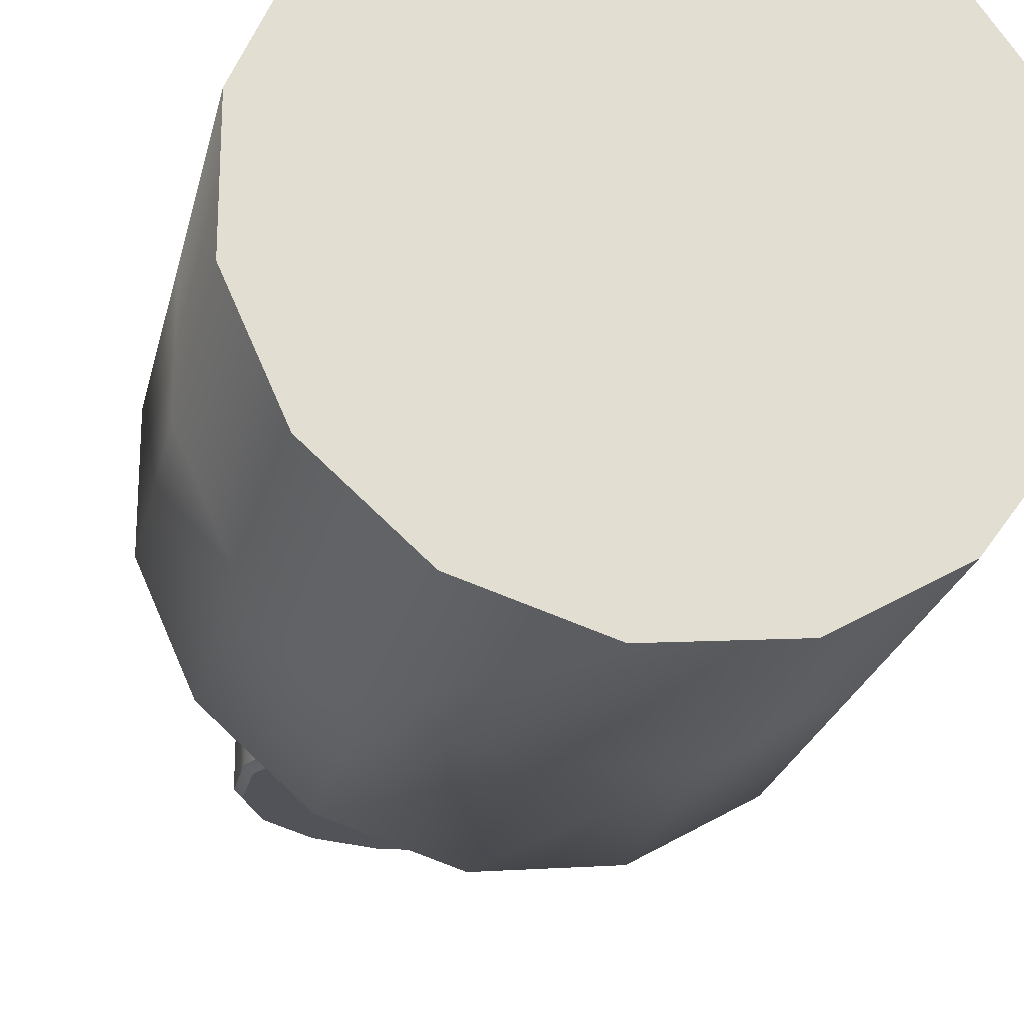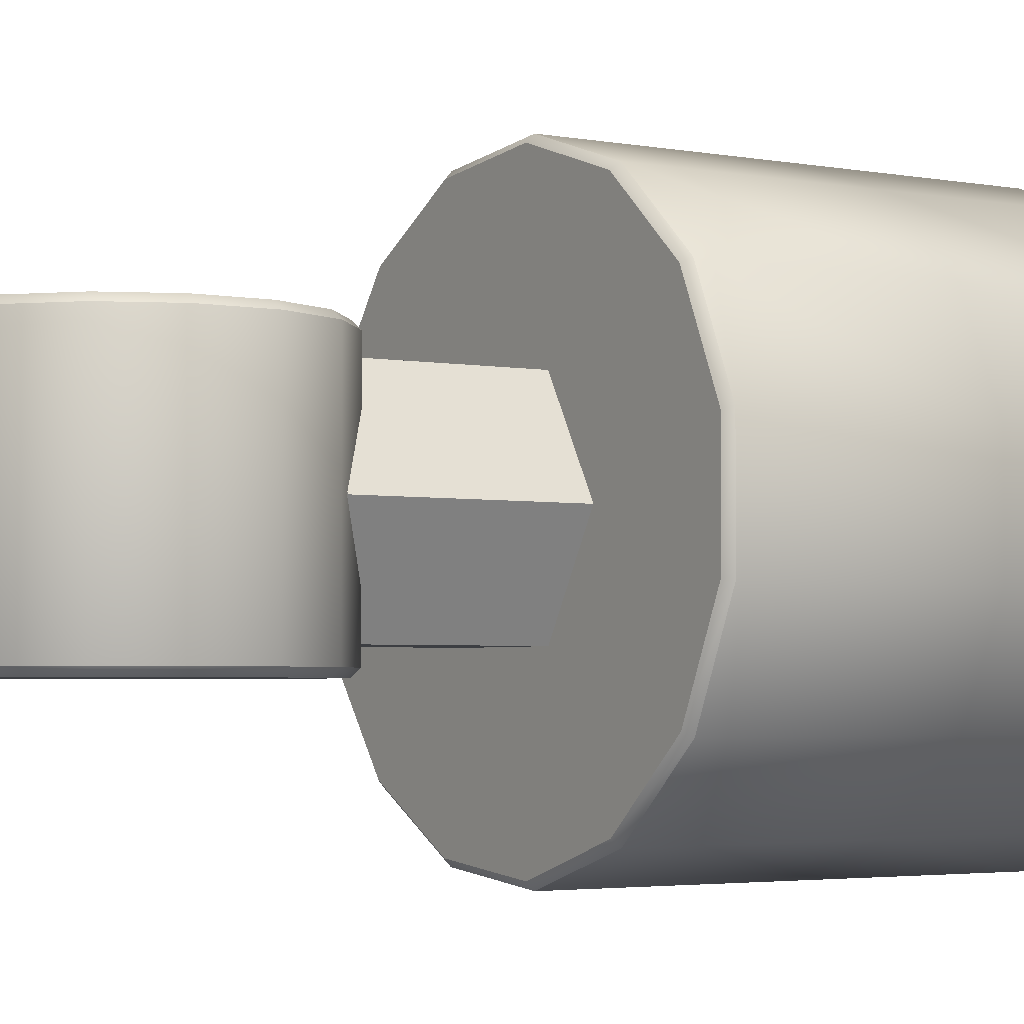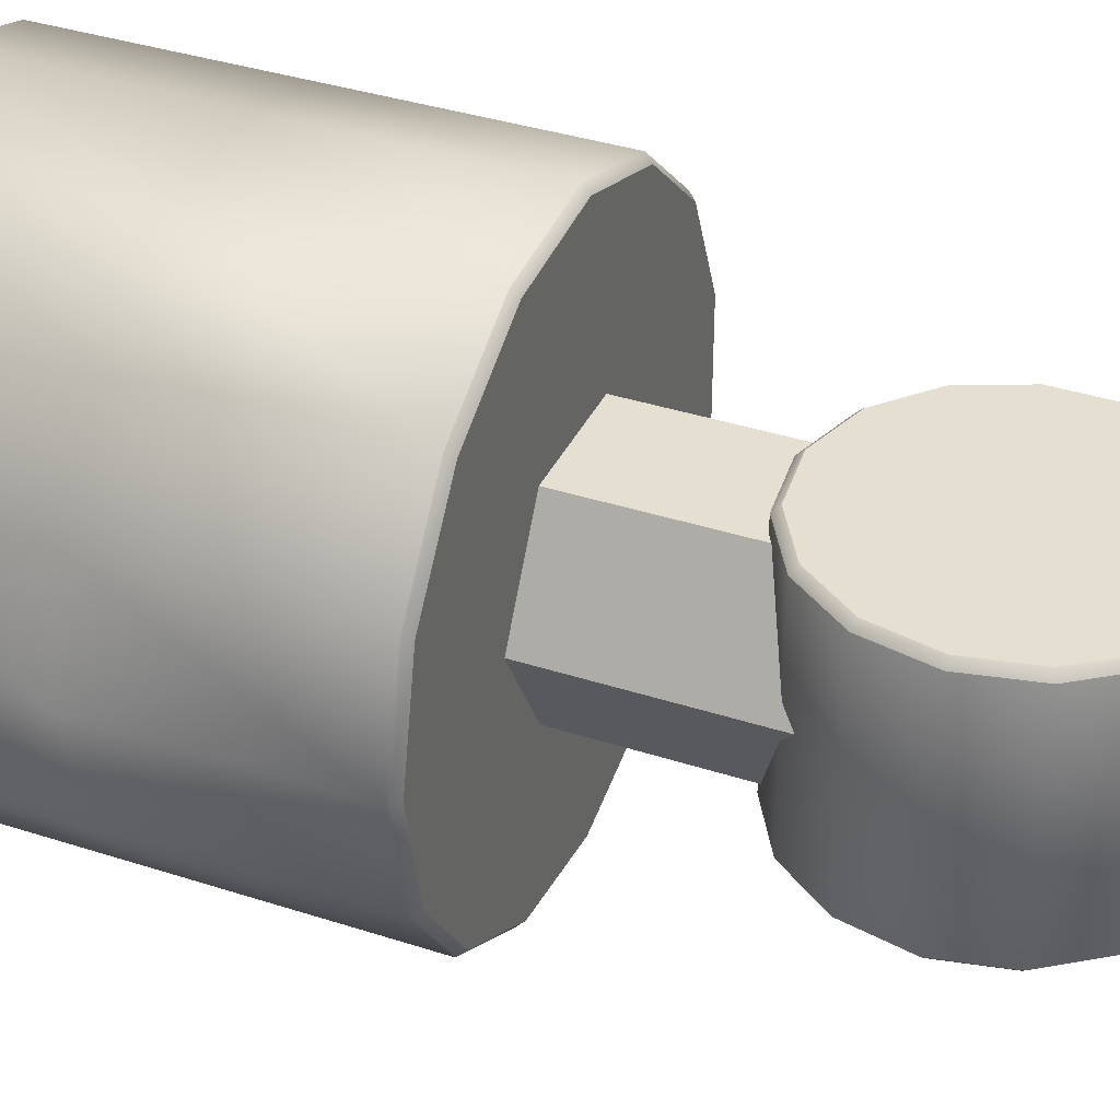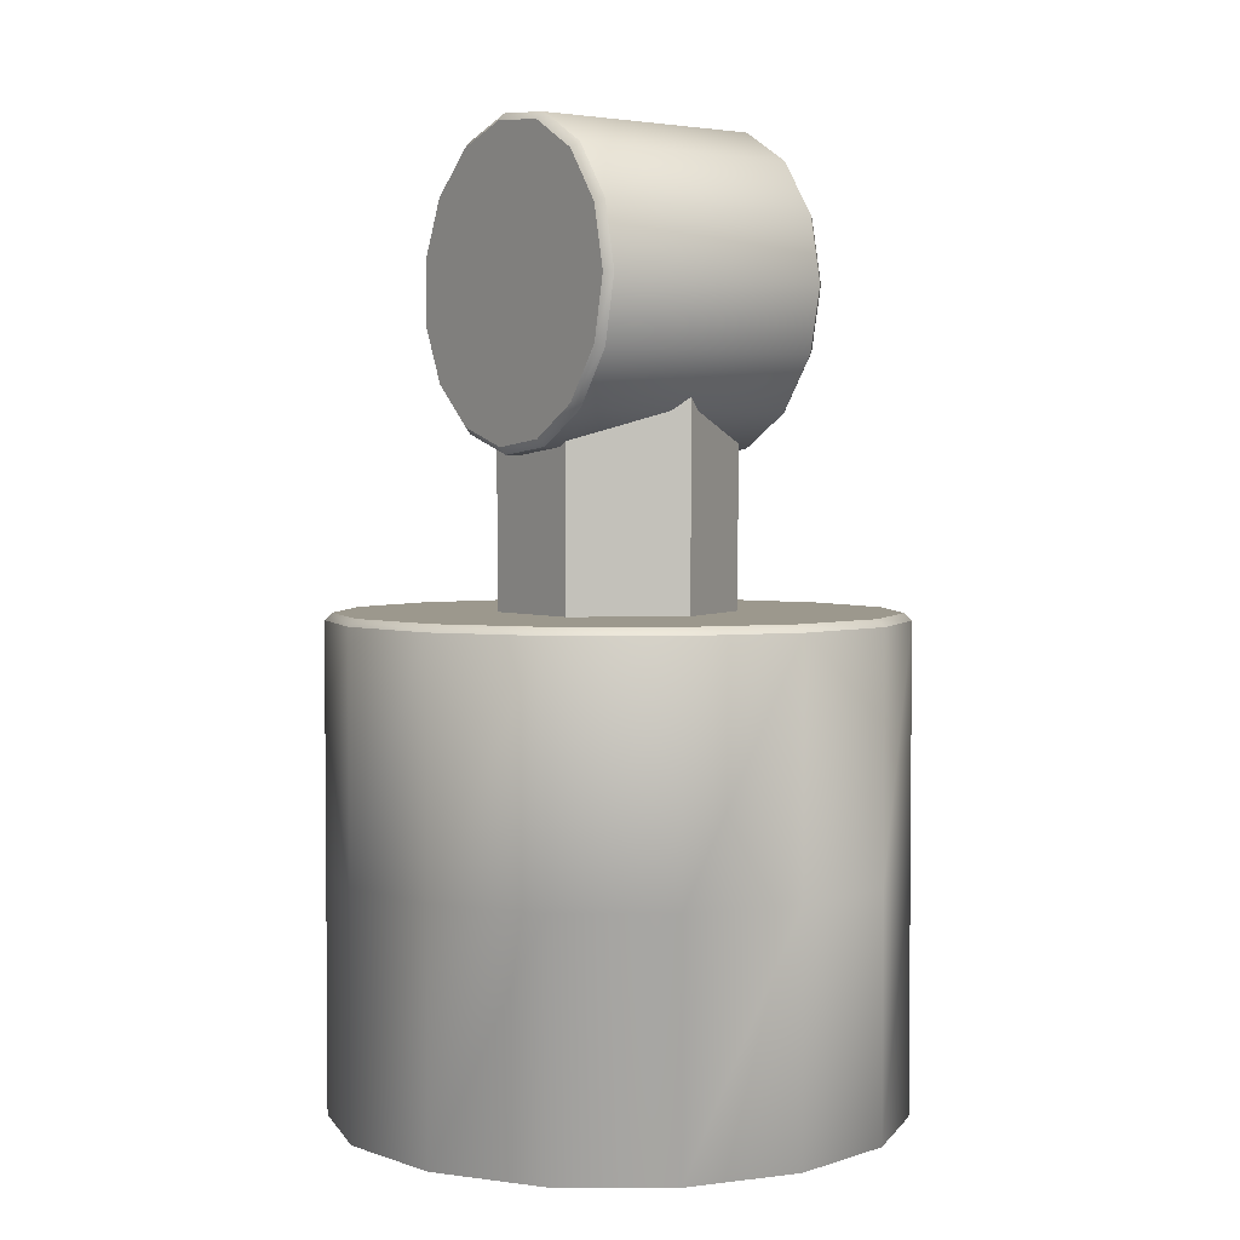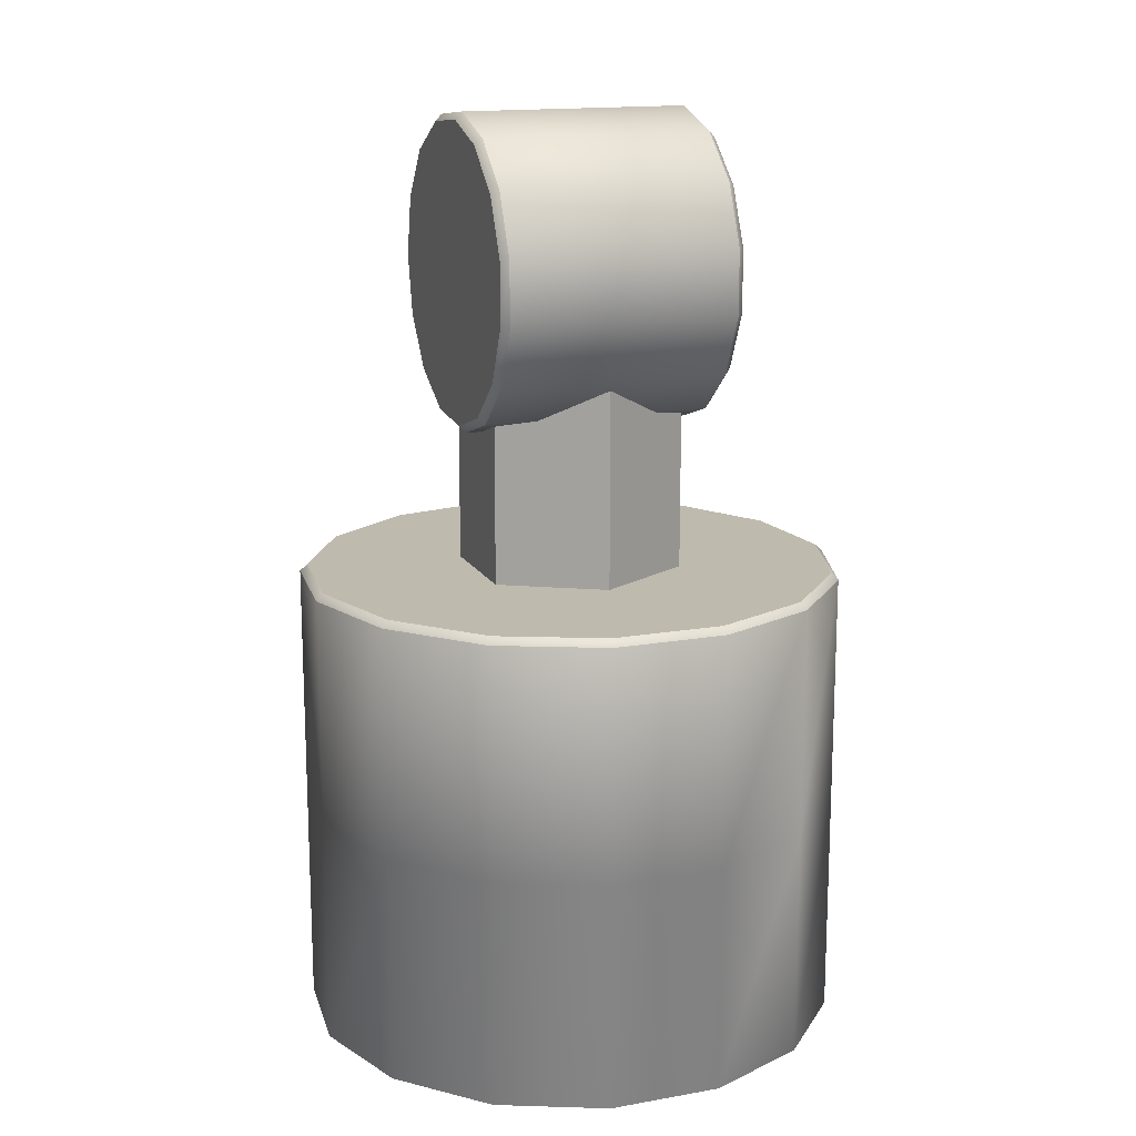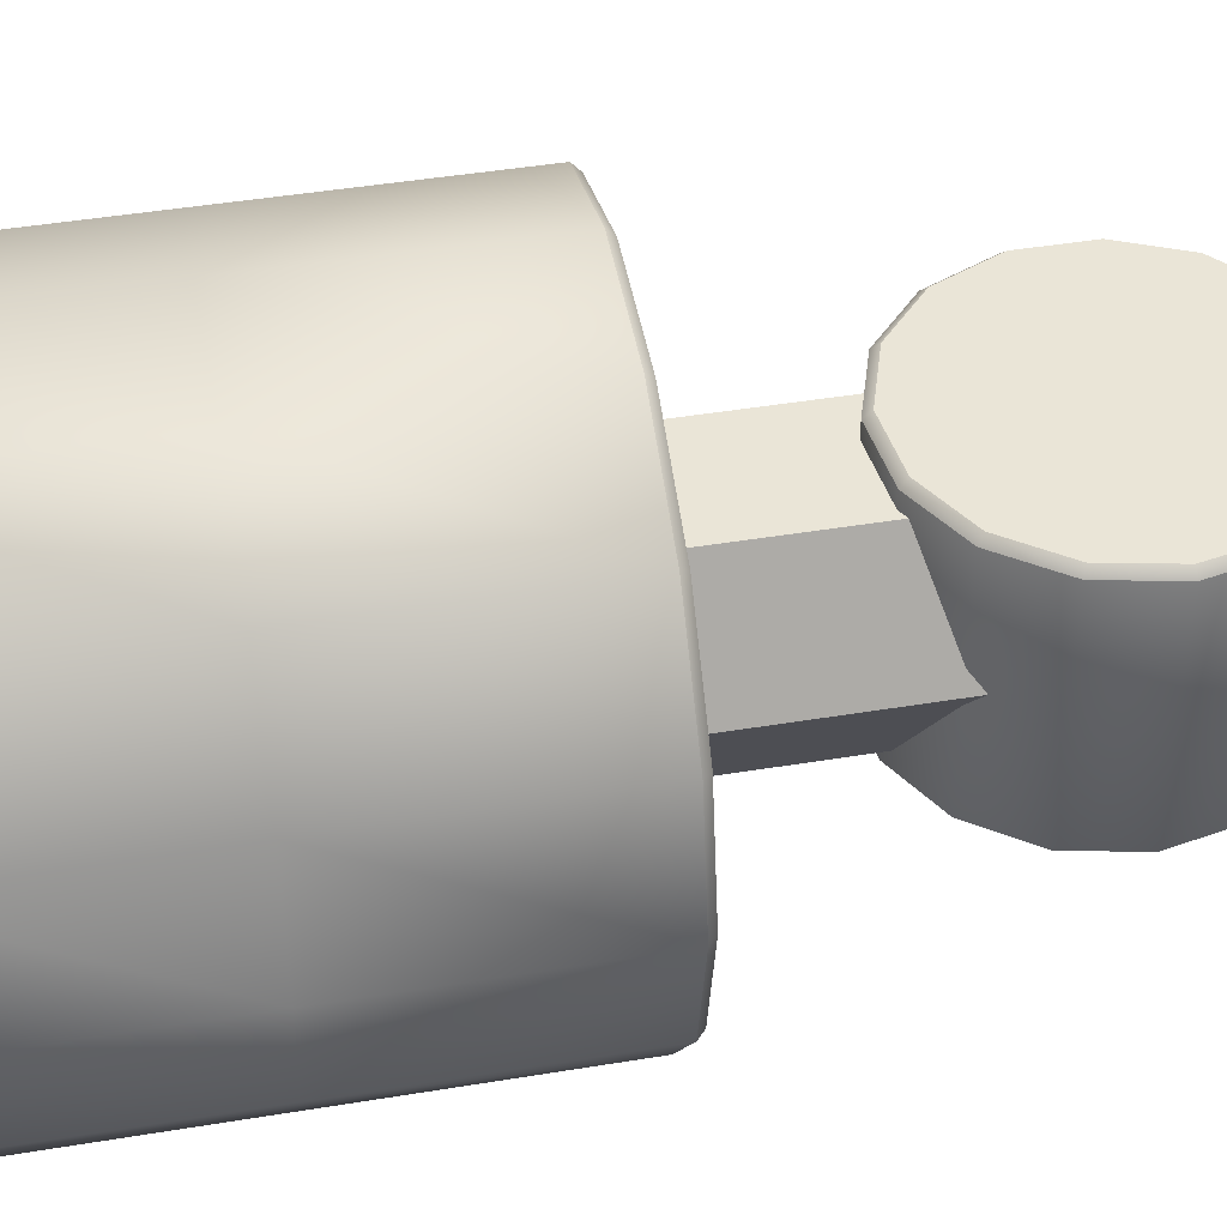
<metadata>
{"format":"obj","ext":"obj","renderer":"f3d","projection":"perspective","resolution":1024,"background":"white","views":[{"elev":-22.7,"azim":-11.9,"up":"+Z"},{"elev":-3.2,"azim":-123.0,"up":"+Z"},{"elev":36.8,"azim":112.9,"up":"+Z"},{"elev":3.1,"azim":54.7,"up":"+Y"},{"elev":15.6,"azim":-110.4,"up":"+Y"},{"elev":44.2,"azim":79.0,"up":"+Z"}]}
</metadata>
<code>
o Base
v 0.000391 5.531 -0.8677
v 0.000391 5.531 0.8676
v 1.02 5.985 -0.8177
v 0.9732 5.964 -0.8677
v 0.7472 6.36 -0.8177
v 0.713 6.322 -0.8677
v 0.3453 6.592 -0.8177
v 0.3295 6.544 -0.8677
v -0.1163 6.641 -0.8177
v -0.1109 6.59 -0.8677
v -0.5576 6.497 -0.8177
v -0.5321 6.453 -0.8677
v -0.9025 6.187 -0.8177
v -0.8611 6.157 -0.8677
v -1.091 5.763 -0.8177
v -1.041 5.752 -0.8677
v -1.091 5.299 -0.8177
v -1.041 5.309 -0.8677
v -0.9025 4.875 -0.8177
v -0.8611 4.905 -0.8677
v -0.5576 4.564 -0.8177
v -0.5321 4.608 -0.8677
v -0.1163 4.421 -0.8177
v -0.1109 4.472 -0.8677
v 0.3453 4.469 -0.8177
v 0.3295 4.518 -0.8677
v 0.7472 4.701 -0.8177
v 0.713 4.739 -0.8677
v 1.02 5.077 -0.8177
v 0.9732 5.098 -0.8677
v 1.116 5.531 -0.8177
v 1.065 5.531 -0.8677
v 1.02 5.985 0.8176
v 0.9732 5.964 0.8676
v 0.7472 6.36 0.8176
v 0.713 6.322 0.8676
v 0.3453 6.592 0.8176
v 0.3295 6.544 0.8676
v -0.1163 6.641 0.8176
v -0.1109 6.59 0.8676
v -0.5576 6.497 0.8176
v -0.5321 6.453 0.8676
v -0.9025 6.187 0.8176
v -0.8611 6.157 0.8676
v -1.091 5.763 0.8176
v -1.041 5.752 0.8676
v -1.091 5.299 0.8176
v -1.041 5.309 0.8676
v -0.9025 4.875 0.8176
v -0.8611 4.905 0.8676
v -0.5576 4.564 0.8176
v -0.5321 4.608 0.8676
v -0.1163 4.421 0.8176
v -0.1109 4.472 0.8676
v 0.3453 4.469 0.8176
v 0.3295 4.518 0.8676
v 0.7472 4.701 0.8176
v 0.713 4.739 0.8676
v 1.02 5.077 0.8176
v 0.9732 5.098 0.8676
v 1.116 5.531 0.8176
v 1.065 5.531 0.8676
v 0.4056 3.376 -0.7026
v -0.4056 3.376 -0.7026
v -0.8112 3.376 -2.8e-05
v -0.4056 3.376 0.7025
v 0.4056 3.376 0.7025
v 0.8113 3.376 -2.8e-05
v 0.4056 4.786 -0.7026
v -0.4056 4.786 -0.7026
v -0.8112 4.786 -2.8e-05
v -0.4056 4.786 0.7025
v 0.4056 4.786 0.7025
v 0.8113 4.786 -2.8e-05
v 9e-06 3.376 -2.8e-05
v 9e-06 4.786 -2.8e-05
v 0.4056 3.376 -0.7026
v -0.4056 3.376 -0.7026
v -0.8112 3.376 -2.8e-05
v -0.4056 3.376 0.7025
v 0.4056 3.376 0.7025
v 0.8113 3.376 -2.8e-05
v 1.792 1.662 -0.7977
v 1.312 1.662 -1.458
v 0.6061 1.662 -1.865
v -0.205 1.662 -1.951
v -0.9806 1.662 -1.699
v -1.587 1.662 -1.153
v -1.918 1.662 -0.4078
v -1.918 1.662 0.4077
v -1.587 1.662 1.153
v -0.9806 1.662 1.698
v -0.205 1.662 1.95
v 0.6061 1.662 1.865
v 1.312 1.662 1.457
v 1.792 1.662 0.7977
v 1.961 1.662 -2.8e-05
v 9e-06 3.378 -2.8e-05
v 1.792 3.328 -0.7977
v 1.745 3.378 -0.7769
v 1.312 3.328 -1.458
v 1.278 3.378 -1.42
v 0.6061 3.328 -1.865
v 0.5903 3.378 -1.817
v -0.205 3.328 -1.951
v -0.1997 3.378 -1.9
v -0.9806 3.328 -1.699
v -0.9551 3.378 -1.654
v -1.587 3.328 -1.153
v -1.545 3.378 -1.123
v -1.918 3.328 -0.4078
v -1.868 3.378 -0.3972
v -1.918 3.328 0.4077
v -1.868 3.378 0.3971
v -1.587 3.328 1.153
v -1.545 3.378 1.123
v -0.9806 3.328 1.698
v -0.9551 3.378 1.654
v -0.205 3.328 1.95
v -0.1997 3.378 1.9
v 0.6061 3.328 1.865
v 0.5903 3.378 1.817
v 1.312 3.328 1.457
v 1.278 3.378 1.419
v 1.792 3.328 0.7977
v 1.745 3.378 0.7769
v 1.961 3.328 -2.8e-05
v 1.91 3.378 -2.8e-05
v 0.6061 1.662 1.865
v 1.792 1.4e-05 -0.7977
v 1.312 1.4e-05 -1.458
v 0.6061 1.4e-05 -1.865
v -0.205 1.4e-05 -1.951
v -0.9806 1.4e-05 -1.699
v -1.587 1.4e-05 -1.153
v -1.918 1.4e-05 -0.4078
v -1.918 1.4e-05 0.4077
v -1.587 1.4e-05 1.153
v -0.9806 1.4e-05 1.698
v -0.205 1.4e-05 1.95
v 0.6061 1.4e-05 1.865
v 1.312 1.4e-05 1.457
v 1.792 1.4e-05 0.7977
v 1.961 1.4e-05 -2.8e-05
v 9e-06 1.4e-05 -2.8e-05
f 3 4 6 5
f 4 3 31 32
f 5 6 8 7
f 7 8 10 9
f 9 10 12 11
f 11 12 14 13
f 13 14 16 15
f 15 16 18 17
f 17 18 20 19
f 19 20 22 21
f 21 22 24 23
f 23 24 26 25
f 25 26 28 27
f 27 28 30 29
f 29 30 32 31
f 33 34 62 61
f 34 33 35 36
f 36 35 37 38
f 38 37 39 40
f 40 39 41 42
f 42 41 43 44
f 44 43 45 46
f 46 45 47 48
f 48 47 49 50
f 50 49 51 52
f 52 51 53 54
f 54 53 55 56
f 56 55 57 58
f 58 57 59 60
f 60 59 61 62
f 3 5 35 33
f 5 7 37 35
f 7 9 39 37
f 9 11 41 39
f 11 13 43 41
f 13 15 45 43
f 15 17 47 45
f 17 19 49 47
f 19 21 51 49
f 21 23 53 51
f 23 25 55 53
f 25 27 57 55
f 27 29 59 57
f 29 31 61 59
f 31 3 33 61
f 6 4 1
f 8 6 1
f 10 8 1
f 12 10 1
f 14 12 1
f 16 14 1
f 18 16 1
f 20 18 1
f 22 20 1
f 24 22 1
f 26 24 1
f 28 26 1
f 30 28 1
f 32 30 1
f 4 32 1
f 34 36 2
f 36 38 2
f 38 40 2
f 40 42 2
f 42 44 2
f 44 46 2
f 46 48 2
f 48 50 2
f 50 52 2
f 52 54 2
f 54 56 2
f 56 58 2
f 58 60 2
f 60 62 2
f 62 34 2
f 63 64 70 69
f 64 65 71 70
f 65 66 72 71
f 66 67 73 72
f 67 68 74 73
f 68 63 69 74
f 64 63 75
f 65 64 75
f 66 65 75
f 67 66 75
f 68 67 75
f 63 68 75
f 69 70 76
f 70 71 76
f 71 72 76
f 72 73 76
f 73 74 76
f 74 69 76
f 94 93 140 141
f 91 90 137 138
f 90 89 136 137
f 97 96 143 144
f 86 85 132 133
f 96 95 142 143
f 89 88 135 136
f 83 97 144 130
f 93 92 139 140
f 88 87 134 135
f 85 84 131 132
f 92 91 138 139
f 95 94 141 142
f 84 83 130 131
f 87 86 133 134
f 99 100 128 127
f 100 99 101 102
f 102 101 103 104
f 104 103 105 106
f 106 105 107 108
f 108 107 109 110
f 110 109 111 112
f 112 111 113 114
f 114 113 115 116
f 116 115 117 118
f 118 117 119 120
f 120 119 121 122
f 122 121 123 124
f 124 123 125 126
f 126 125 127 128
f 83 84 101 99
f 84 85 103 101
f 85 86 105 103
f 86 87 107 105
f 87 88 109 107
f 88 89 111 109
f 89 90 113 111
f 90 91 115 113
f 91 92 117 115
f 92 93 119 117
f 93 94 121 119
f 94 95 123 121
f 95 96 125 123
f 96 97 127 125
f 97 83 99 127
f 100 102 98
f 102 104 98
f 104 106 98
f 106 108 98
f 108 110 98
f 110 112 98
f 112 114 98
f 114 116 98
f 116 118 98
f 118 120 98
f 120 122 98
f 122 124 98
f 124 126 98
f 126 128 98
f 128 100 98
f 131 130 145
f 132 131 145
f 133 132 145
f 134 133 145
f 135 134 145
f 136 135 145
f 137 136 145
f 138 137 145
f 139 138 145
f 140 139 145
f 141 140 145
f 142 141 145
f 143 142 145
f 144 143 145
f 130 144 145
l 77 78
l 77 82
l 78 79
l 79 80
l 80 81
l 81 82
l 94 129

</code>
